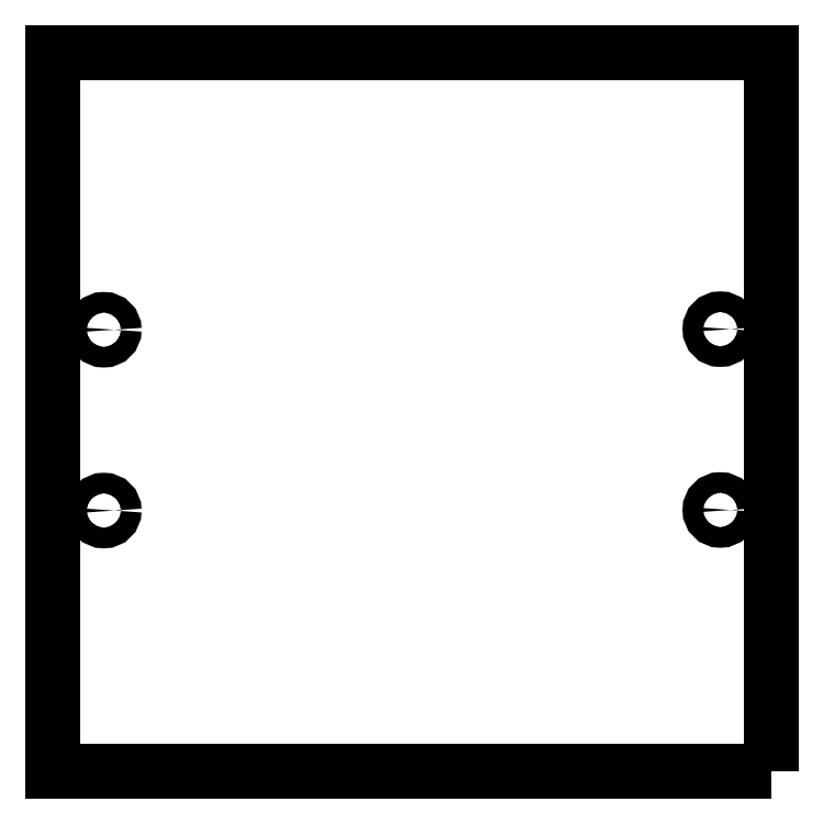
<metadata>
{"format":"dxf","ext":"dxf","renderer":"ezdxf+matplotlib","layout":"modelspace","background":"white","min_lineweight":24,"dpi":150}
</metadata>
<code>
0
SECTION
2
ENTITIES
0
CIRCLE
8
0
10
-160.2
20
-0.7392
30
0
40
1.5
210
-3.503e-44
220
-1.233e-32
230
1
0
CIRCLE
8
0
10
-160.2
20
25.66
30
0
40
1.5
210
-3.503e-44
220
-1.233e-32
230
1
0
CIRCLE
8
0
10
-70.24
20
-0.6557
30
0
40
1.5
210
-3.503e-44
220
-1.233e-32
230
1
0
CIRCLE
8
0
10
-70.24
20
25.74
30
0
40
1.5
210
-8.128e-44
220
-1.233e-32
230
1
0
LWPOLYLINE
8
0
90
4
70
1
43
0
10
-62.74
20
-38.85
10
-62.74
20
66.15
10
-167.7
20
66.15
10
-167.7
20
-38.85
0
ENDSEC
0
EOF

</code>
